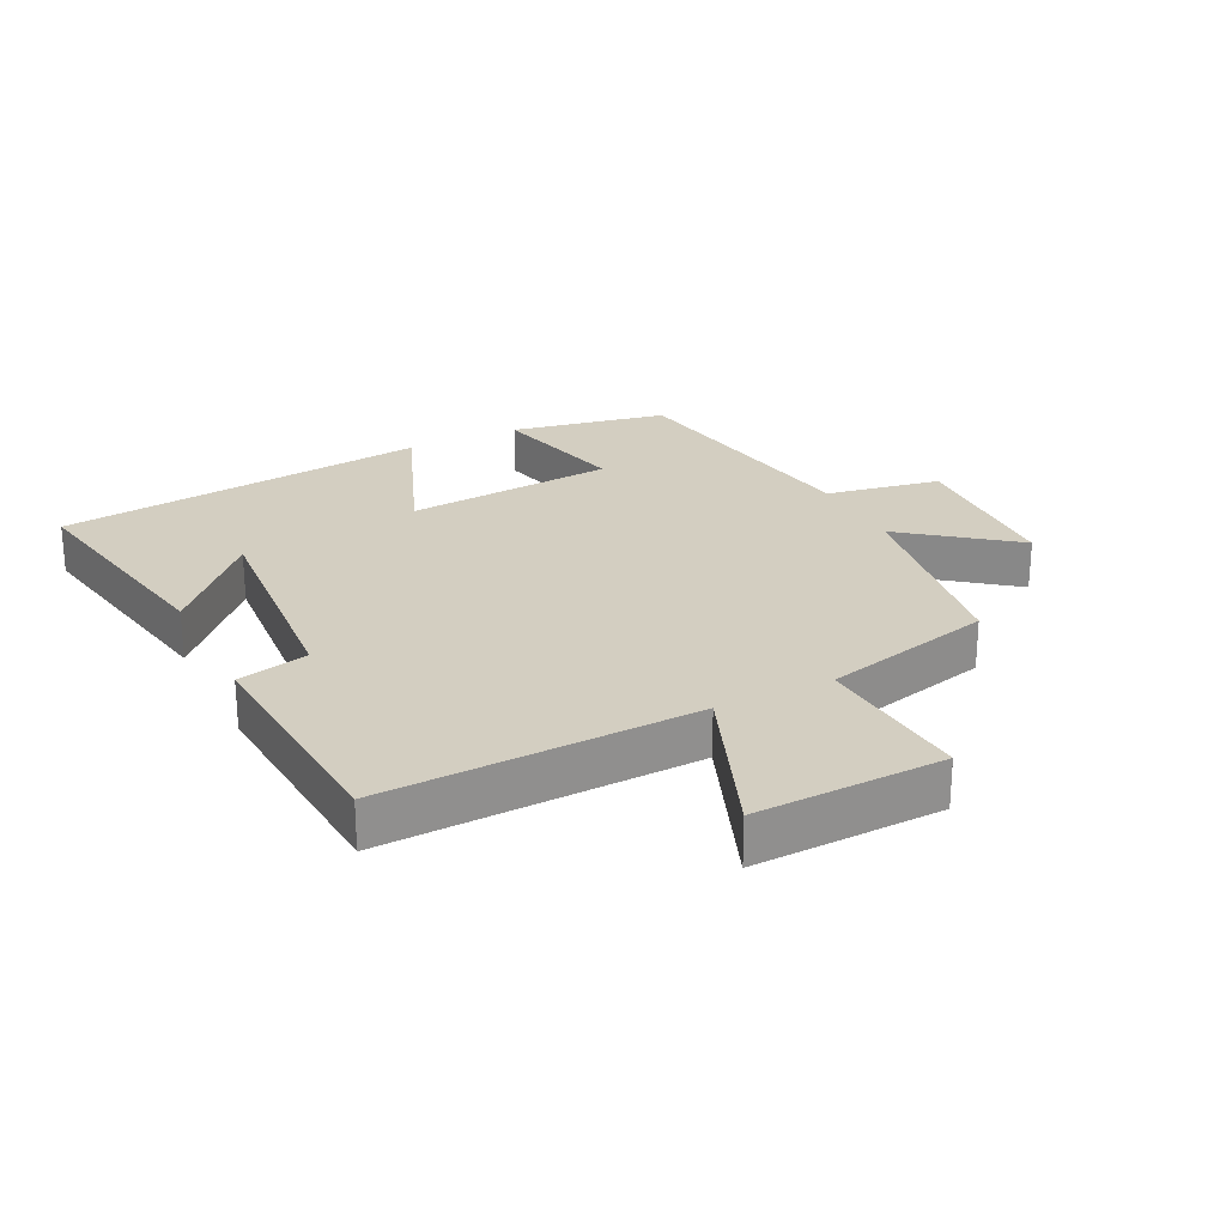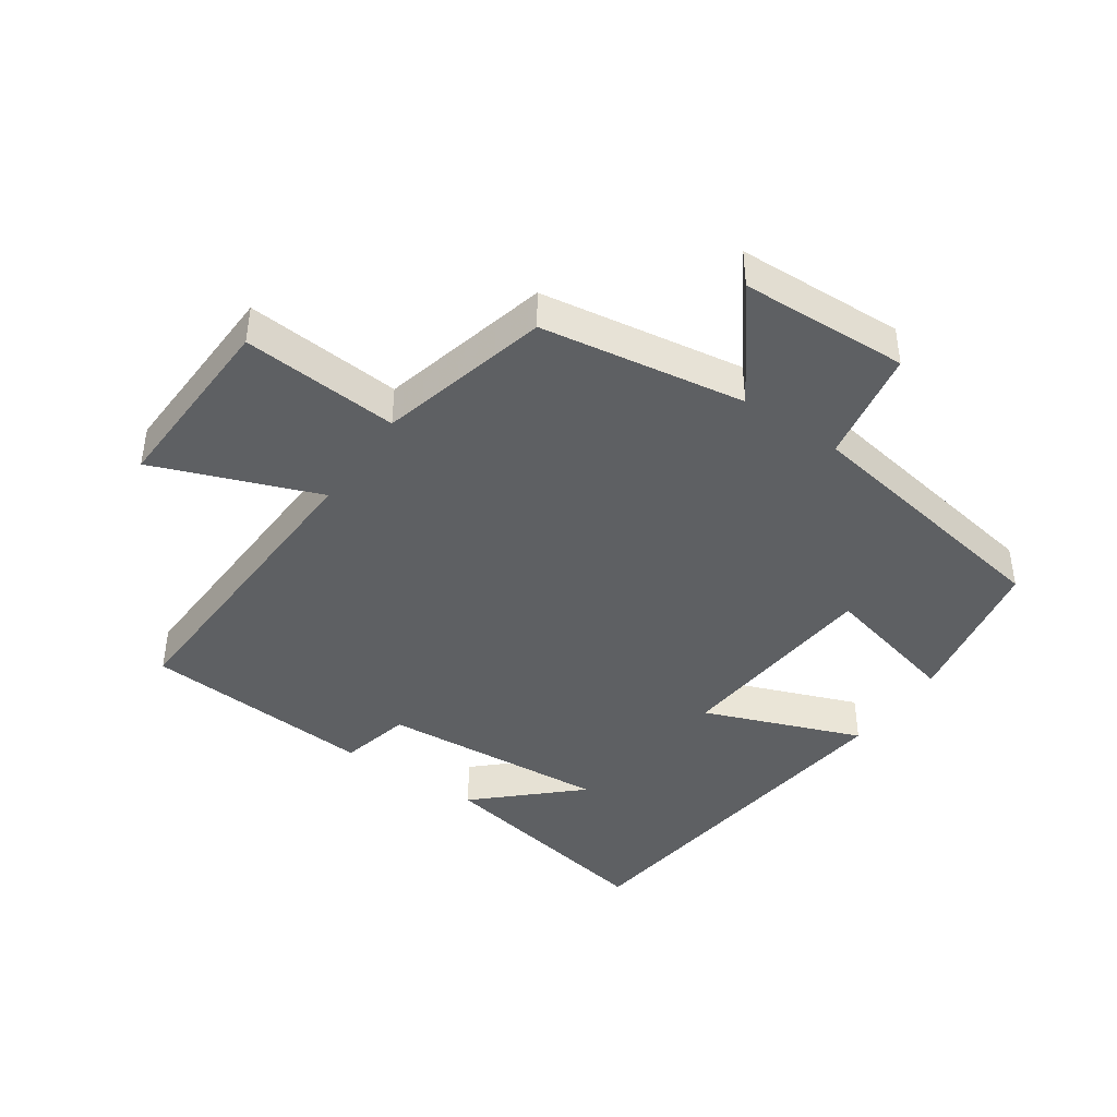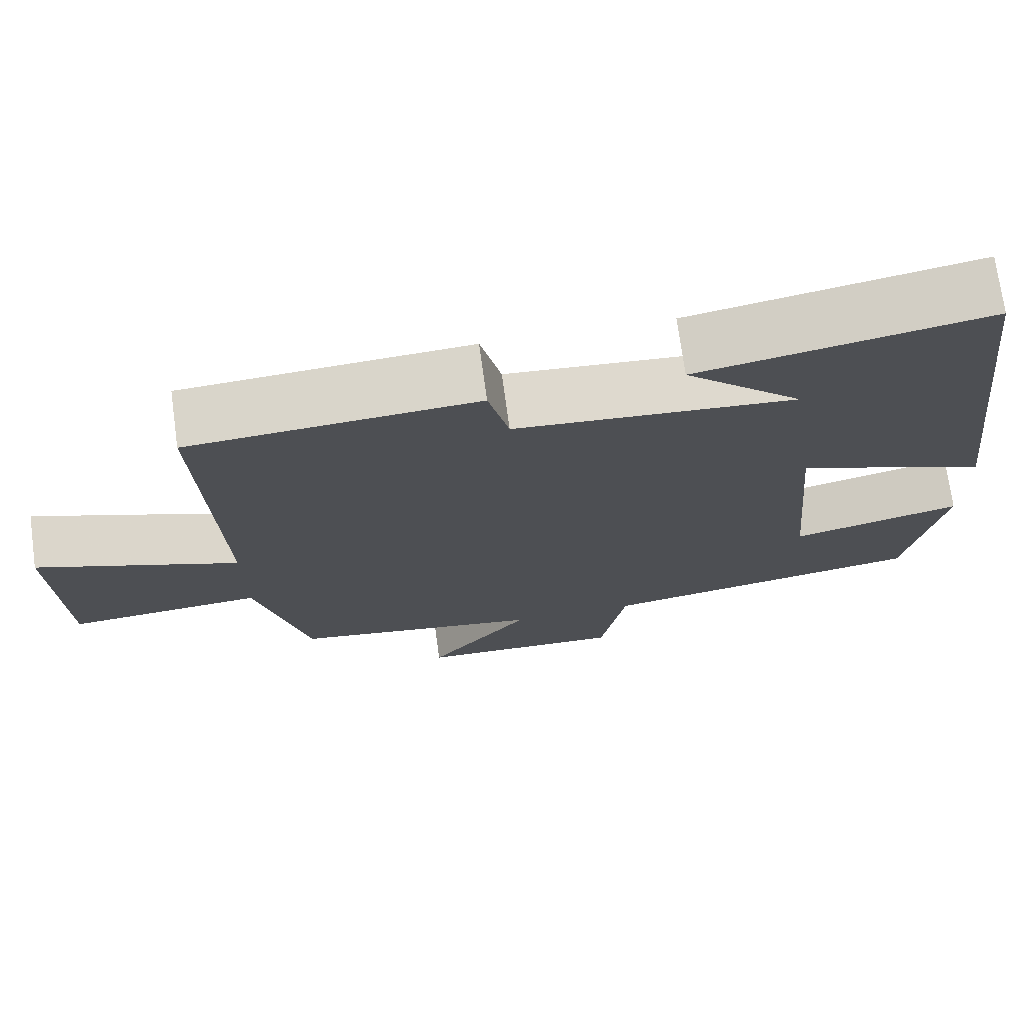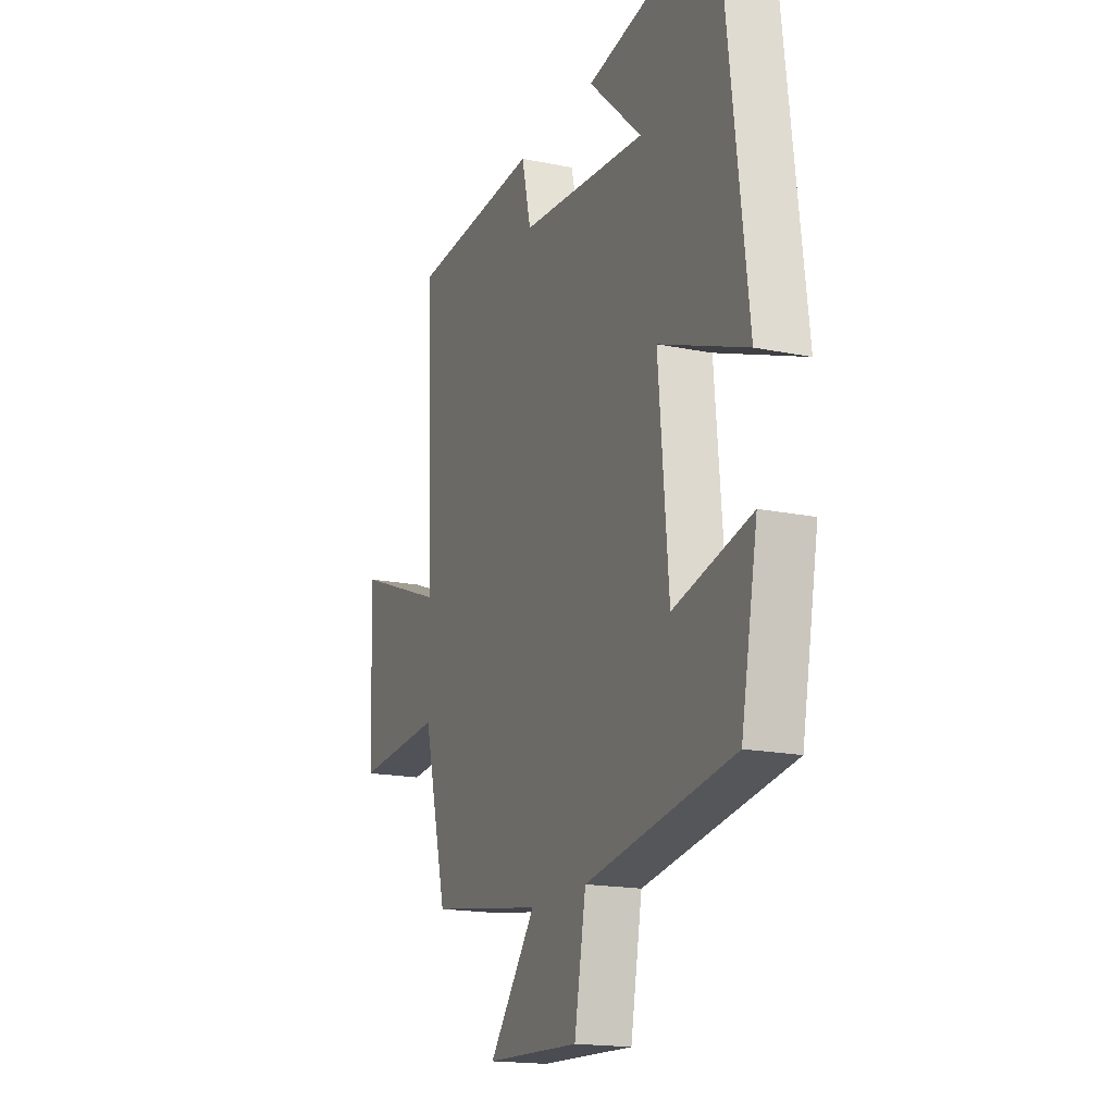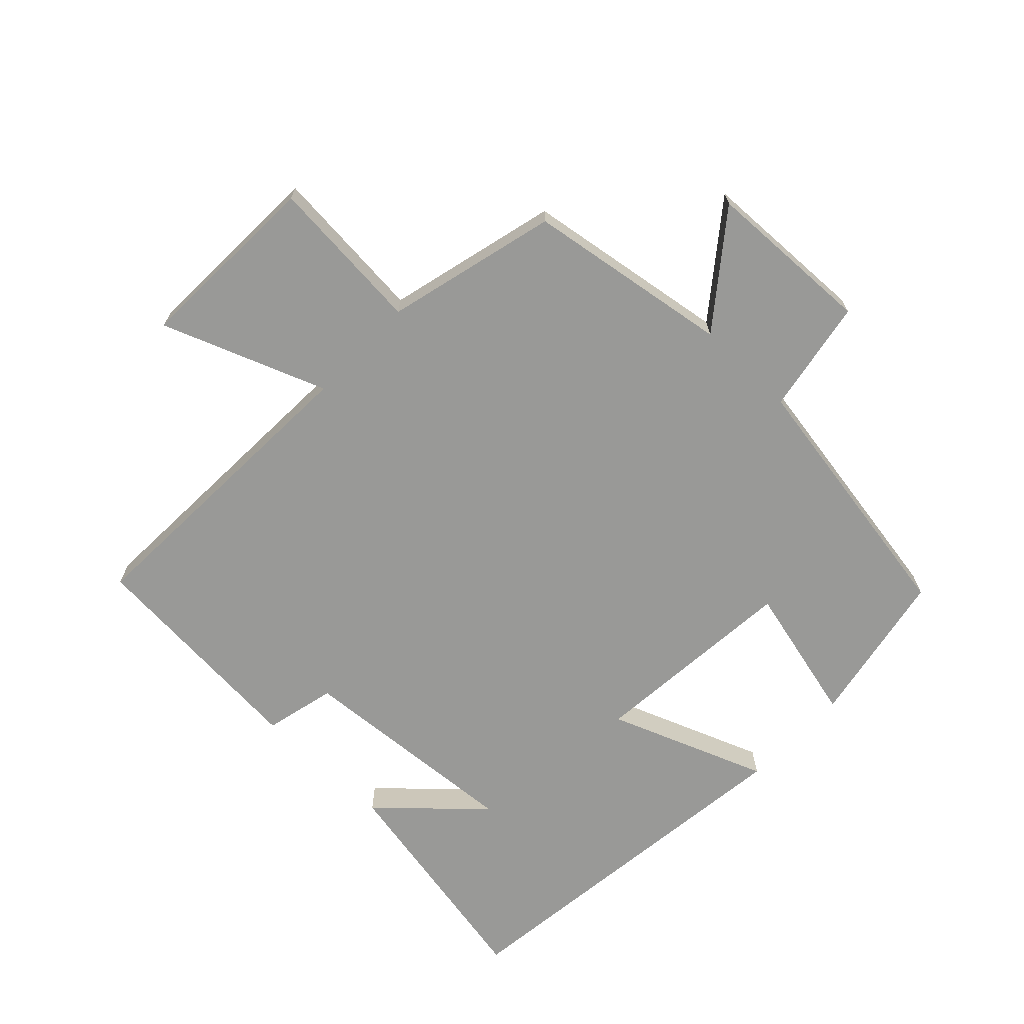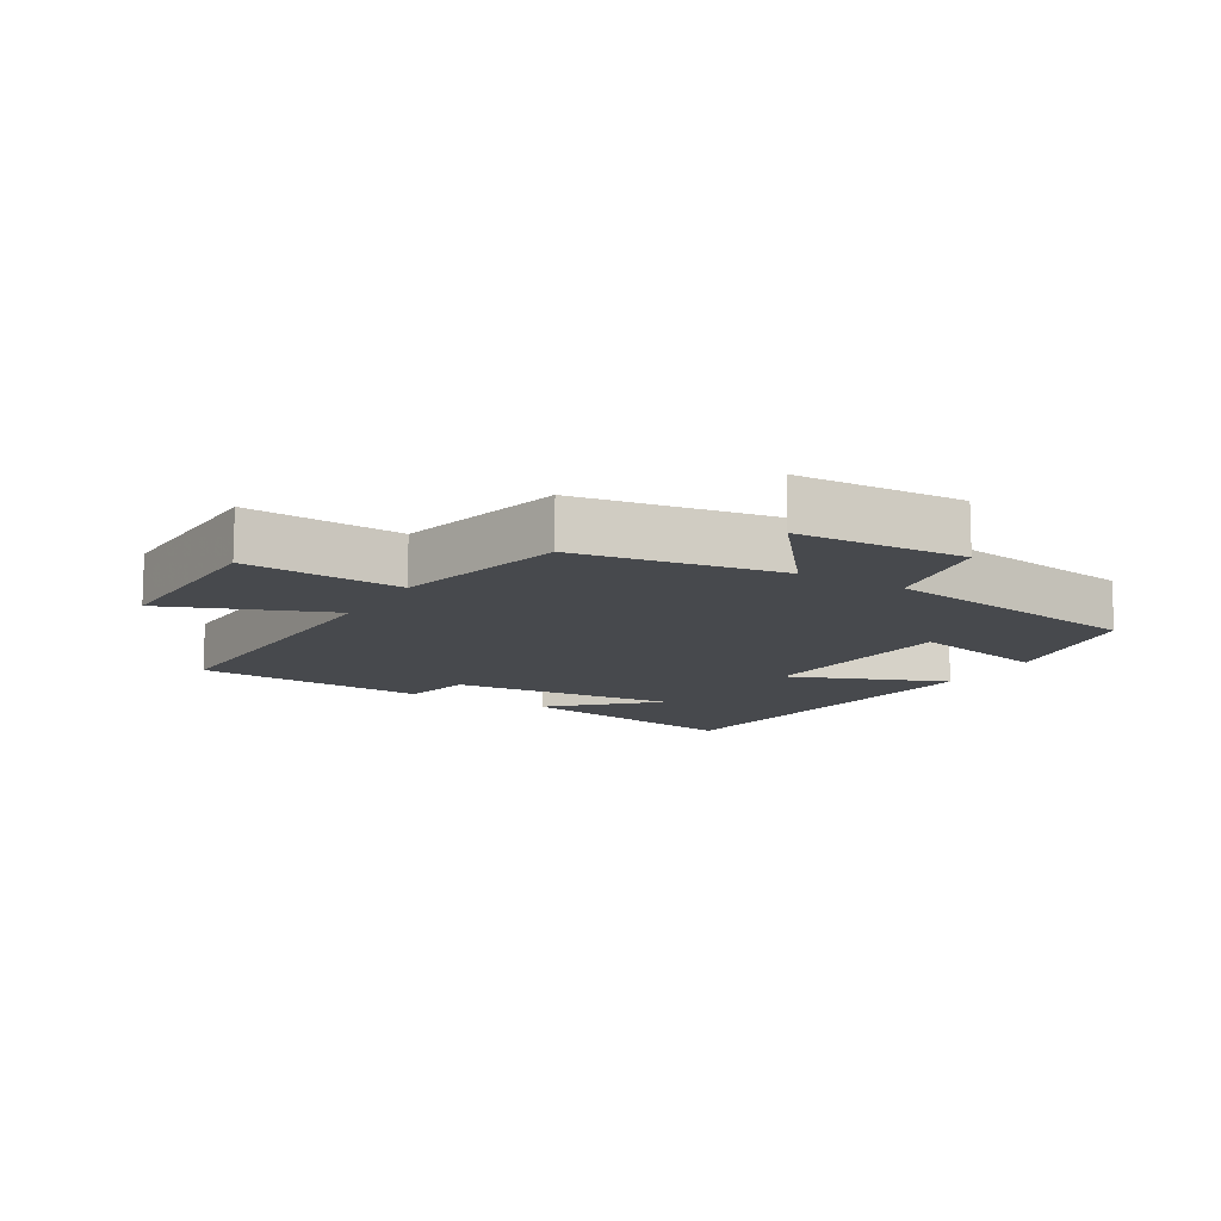
<metadata>
{"format":"obj","ext":"obj","renderer":"f3d","projection":"perspective","resolution":1024,"background":"white","views":[{"elev":25.0,"azim":63.6,"up":"+Y"},{"elev":-42.4,"azim":145.4,"up":"+Y"},{"elev":72.7,"azim":172.2,"up":"+Z"},{"elev":-17.4,"azim":-112.3,"up":"+Z"},{"elev":-68.8,"azim":136.2,"up":"+Y"},{"elev":-12.1,"azim":149.7,"up":"+Y"}]}
</metadata>
<code>
v 0.434 0.07 -0.45
v 0.118 0.07 -0.5
v 0.248 0.07 -0.667
v -0.012 0.07 -0.677
v -0.044 0.07 -0.5
v -0.454 0.07 -0.432
v -0.5 0.07 -0.189
v -0.285 0.07 -0.241
v -0.257 0.07 0.083
v -0.5 0.07 -0.011
v -0.431 0.07 0.567
v -0.07 0.07 0.5
v -0.218 0.07 0.362
v 0.134 0.07 0.39
v 0.16 0.07 0.5
v 0.519 0.07 0.475
v 0.5 0.07 -0.009
v 0.753 0.07 0.088
v 0.743 0.07 -0.204
v 0.5 0.07 -0.185
v 0.434 0 -0.45
v 0.118 0 -0.5
v 0.248 0 -0.667
v -0.012 0 -0.677
v -0.044 0 -0.5
v -0.454 0 -0.432
v -0.5 0 -0.189
v -0.285 0 -0.241
v -0.257 0 0.083
v -0.5 0 -0.011
v -0.431 0 0.567
v -0.07 0 0.5
v -0.218 0 0.362
v 0.134 0 0.39
v 0.16 0 0.5
v 0.519 0 0.475
v 0.5 0 -0.009
v 0.753 0 0.088
v 0.743 0 -0.204
v 0.5 0 -0.185
f 17 18 19 20
f 17 20 1 2
f 16 17 2
f 15 16 2
f 14 15 2
f 13 14 2
f 11 12 13
f 9 10 11 13
f 8 9 13 2
f 7 8 2
f 6 7 2
f 5 6 2
f 2 3 4 5
f 40 39 38 37
f 22 21 40 37
f 22 37 36
f 22 36 35
f 22 35 34
f 22 34 33
f 33 32 31
f 33 31 30 29
f 22 33 29 28
f 22 28 27
f 22 27 26
f 22 26 25
f 25 24 23 22
f 1 21 22 2
f 2 22 23 3
f 3 23 24 4
f 4 24 25 5
f 5 25 26 6
f 6 26 27 7
f 7 27 28 8
f 8 28 29 9
f 9 29 30 10
f 10 30 31 11
f 11 31 32 12
f 12 32 33 13
f 13 33 34 14
f 14 34 35 15
f 15 35 36 16
f 16 36 37 17
f 17 37 38 18
f 18 38 39 19
f 19 39 40 20
f 20 40 21 1

</code>
